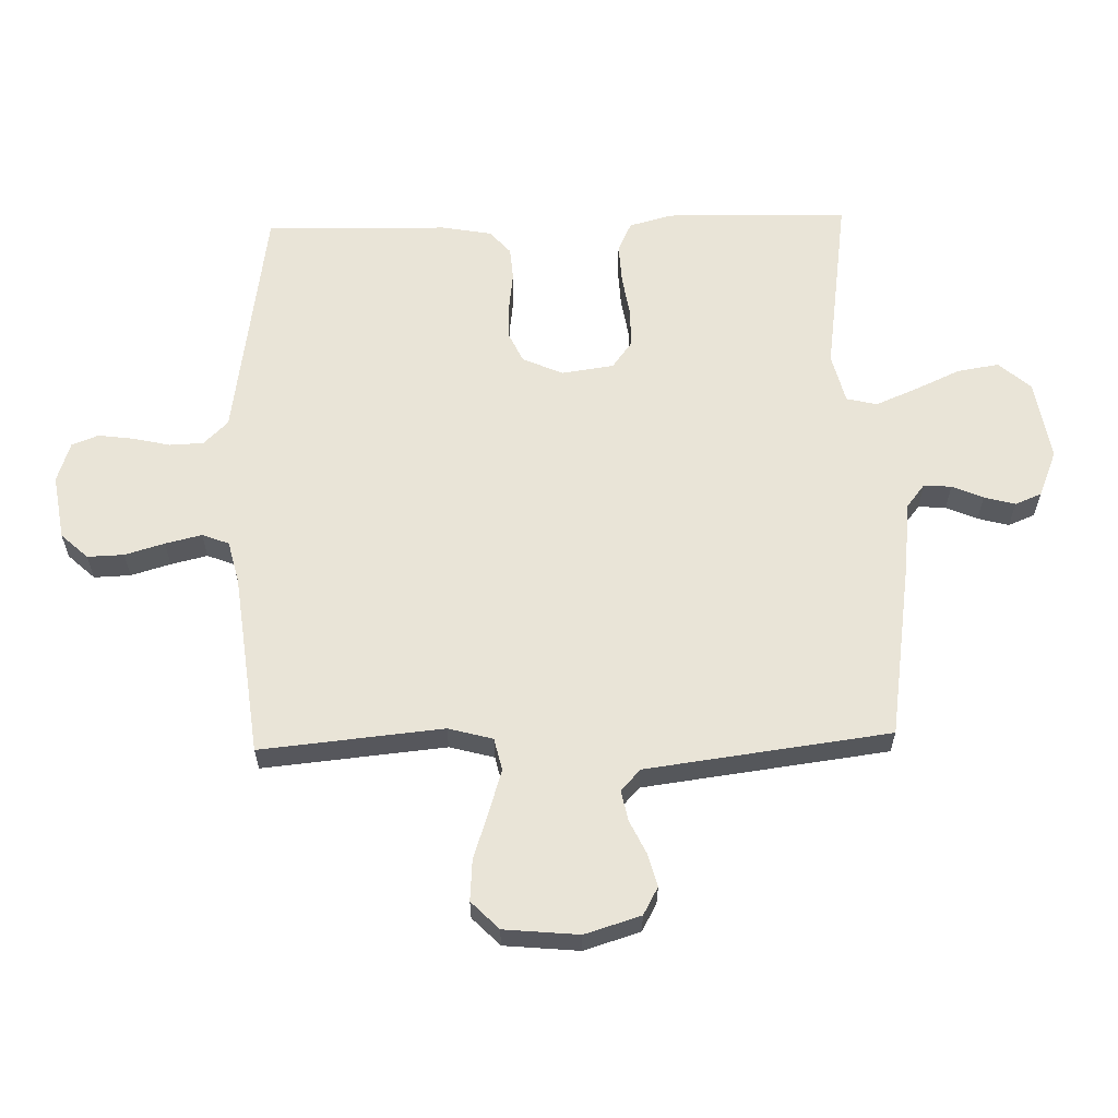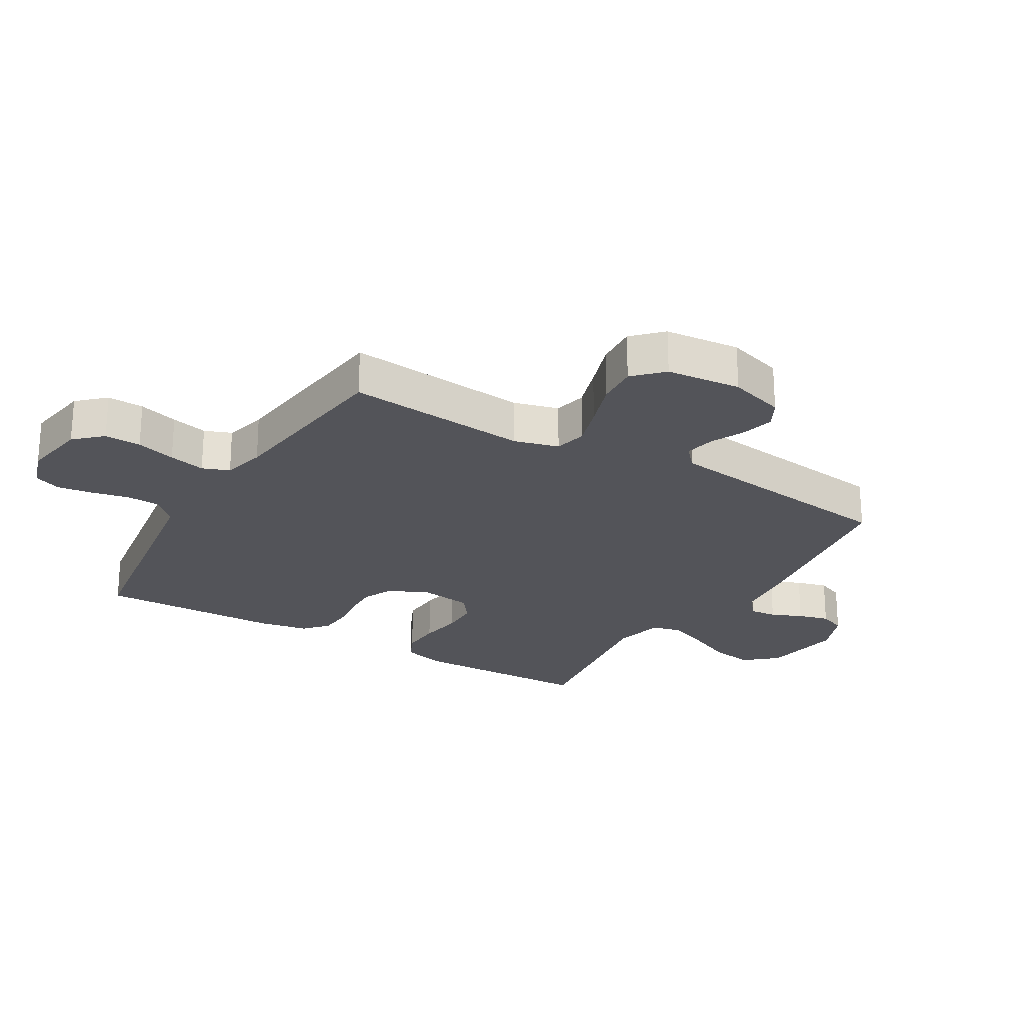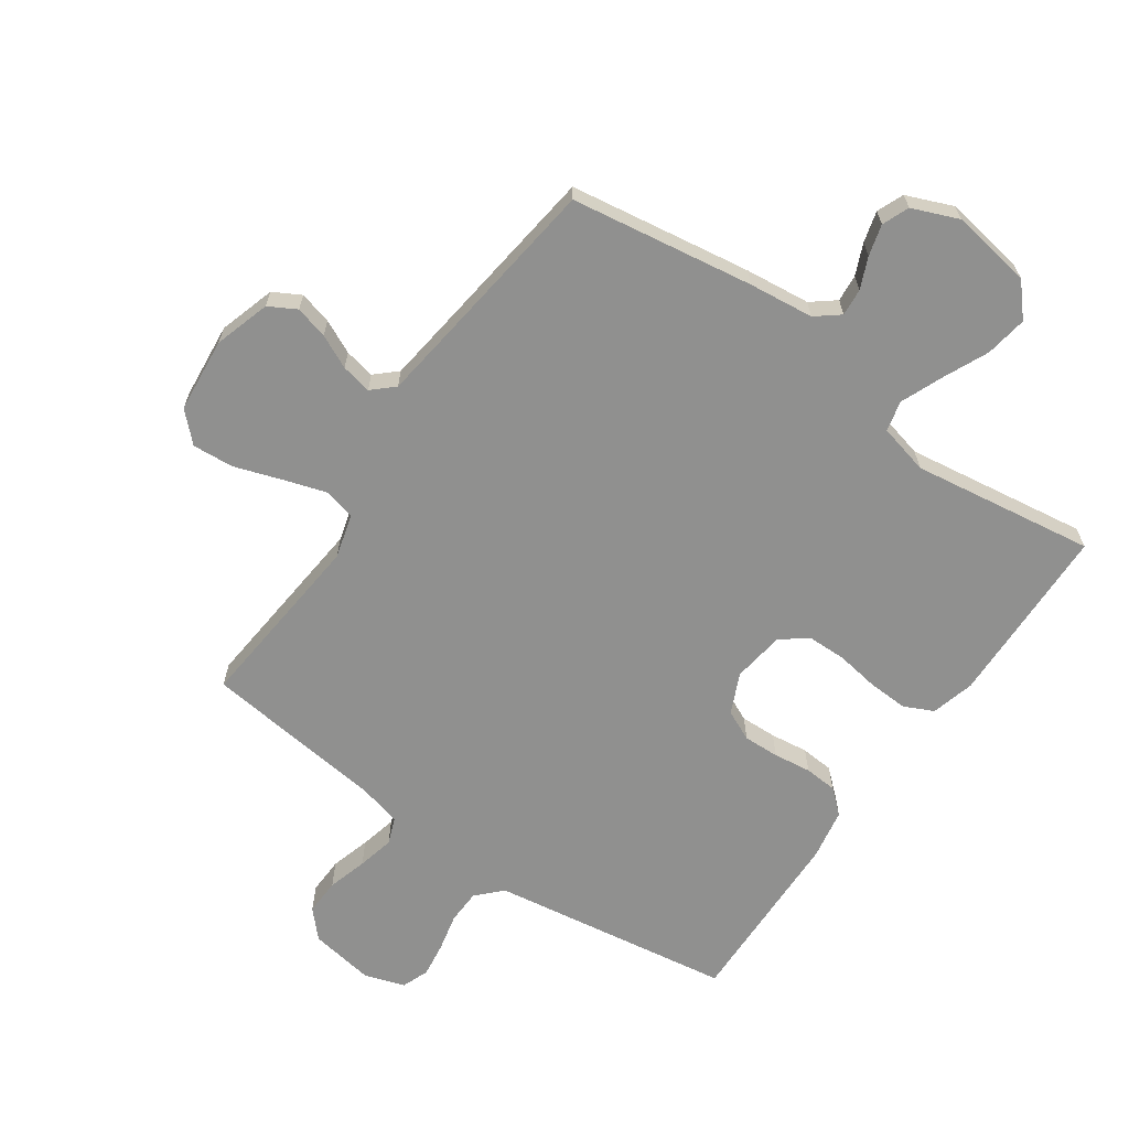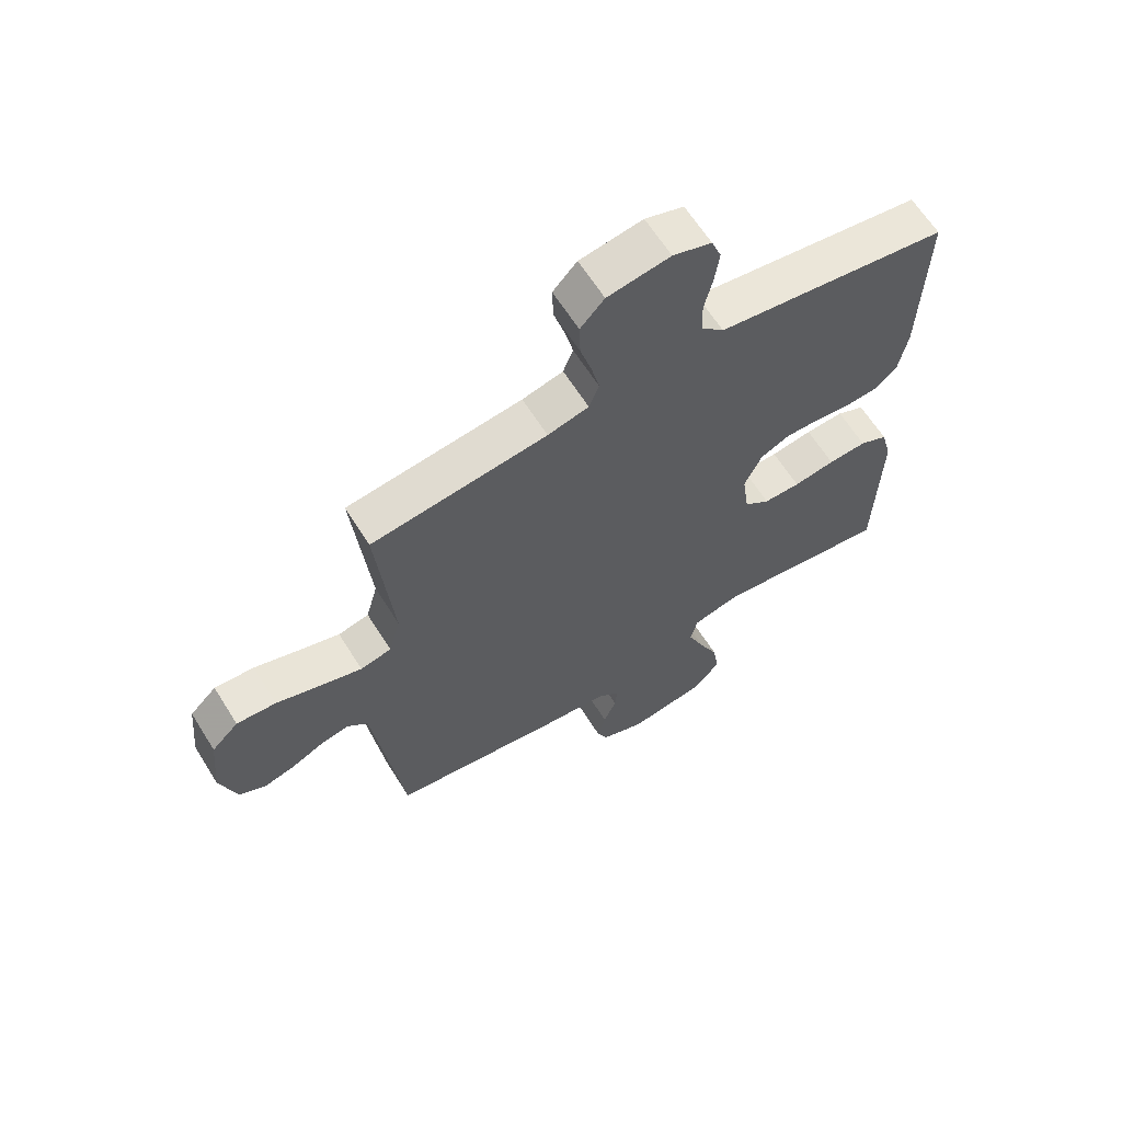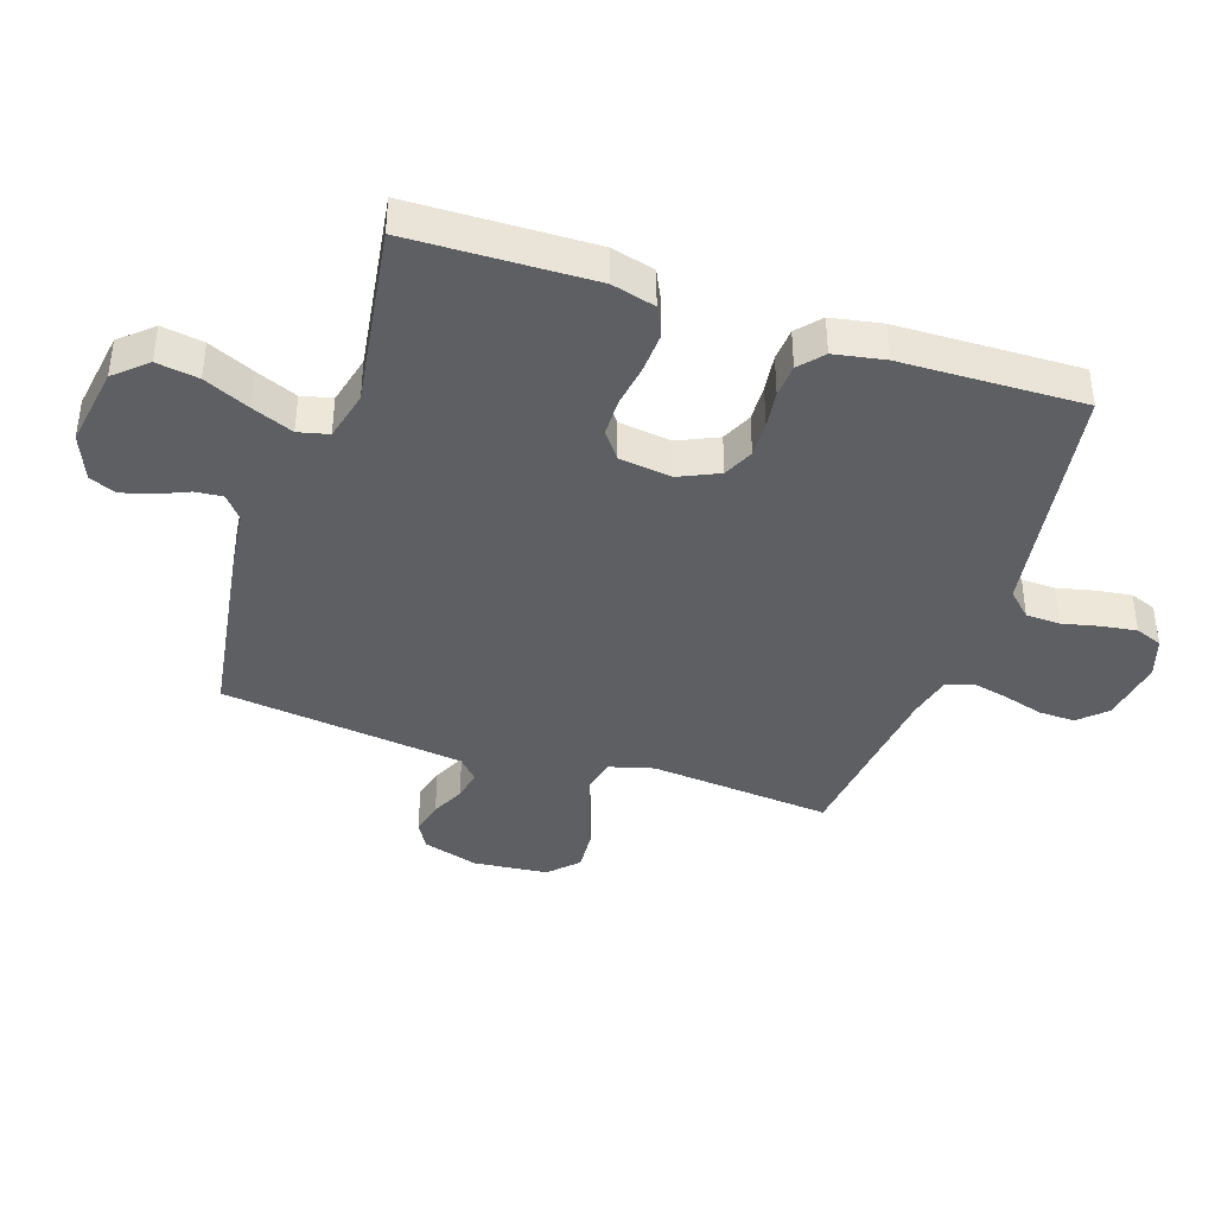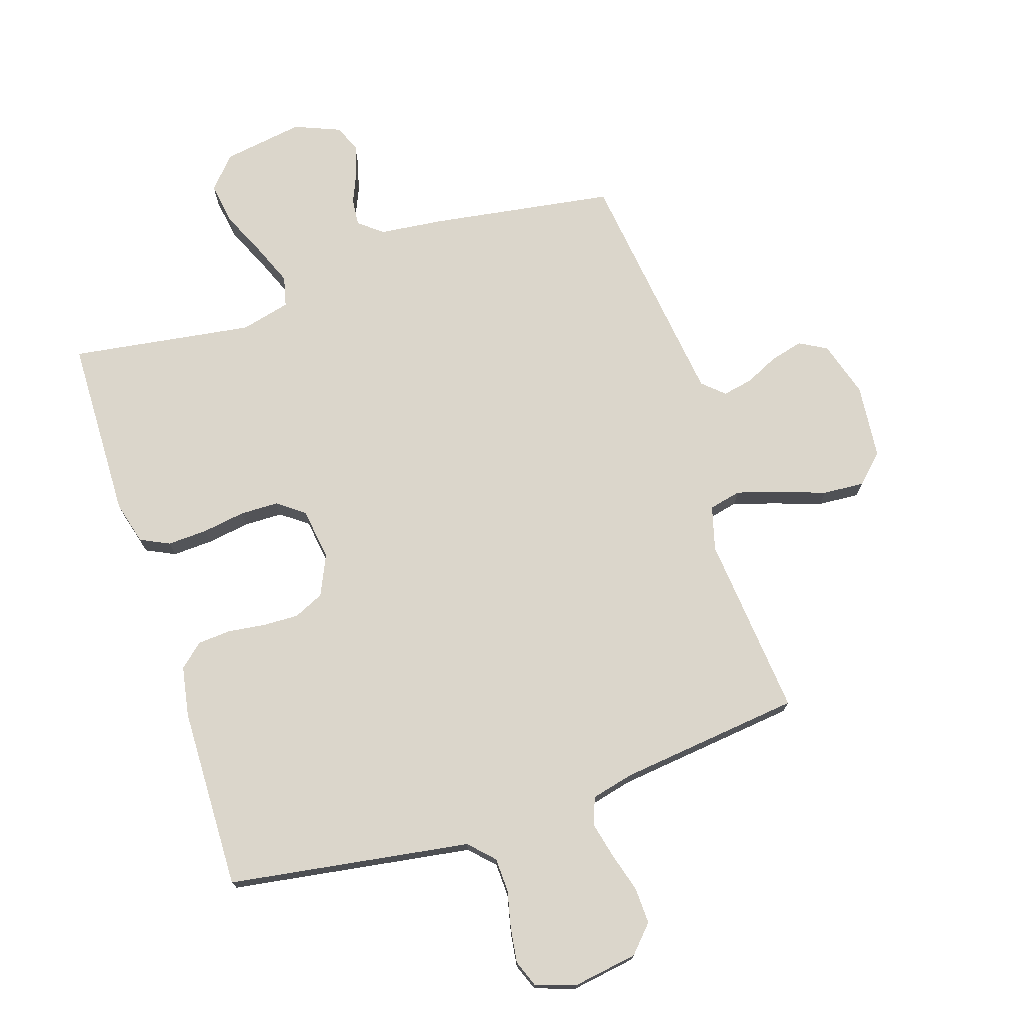
<metadata>
{"format":"obj","ext":"obj","renderer":"f3d","projection":"perspective","resolution":1024,"background":"white","views":[{"elev":61.1,"azim":88.3,"up":"+Y"},{"elev":-23.8,"azim":59.2,"up":"+Y"},{"elev":-65.6,"azim":145.1,"up":"+Y"},{"elev":63.8,"azim":147.9,"up":"+Z"},{"elev":-40.0,"azim":-108.3,"up":"+Y"},{"elev":73.6,"azim":-18.0,"up":"+Y"}]}
</metadata>
<code>
v 0.5 0.07 -0.5
v 0.2 0.07 -0.546
v 0.093 0.07 -0.558
v 0.054 0.07 -0.589
v 0.058 0.07 -0.634
v 0.08 0.07 -0.685
v 0.094 0.07 -0.736
v 0.076 0.07 -0.78
v 0 0.07 -0.811
v -0.133 0.07 -0.79
v -0.179 0.07 -0.738
v -0.168 0.07 -0.669
v -0.134 0.07 -0.594
v -0.106 0.07 -0.526
v -0.118 0.07 -0.476
v -0.2 0.07 -0.456
v -0.5 0.07 -0.5
v -0.507 0.07 -0.2
v -0.488 0.07 -0.129
v -0.44 0.07 -0.106
v -0.374 0.07 -0.109
v -0.303 0.07 -0.12
v -0.24 0.07 -0.119
v -0.196 0.07 -0.086
v -0.184 0.07 0
v -0.214 0.07 0.066
v -0.264 0.07 0.089
v -0.323 0.07 0.087
v -0.385 0.07 0.079
v -0.439 0.07 0.083
v -0.478 0.07 0.117
v -0.493 0.07 0.2
v -0.5 0.07 0.5
v -0.2 0.07 0.546
v -0.102 0.07 0.561
v -0.063 0.07 0.601
v -0.061 0.07 0.657
v -0.075 0.07 0.718
v -0.083 0.07 0.776
v -0.066 0.07 0.82
v 0 0.07 0.842
v 0.107 0.07 0.825
v 0.148 0.07 0.781
v 0.146 0.07 0.721
v 0.127 0.07 0.656
v 0.113 0.07 0.596
v 0.13 0.07 0.552
v 0.2 0.07 0.535
v 0.5 0.07 0.5
v 0.472 0.07 0.2
v 0.492 0.07 0.127
v 0.545 0.07 0.115
v 0.615 0.07 0.137
v 0.692 0.07 0.163
v 0.76 0.07 0.168
v 0.806 0.07 0.123
v 0.818 0.07 0
v 0.79 0.07 -0.092
v 0.745 0.07 -0.117
v 0.691 0.07 -0.103
v 0.636 0.07 -0.077
v 0.586 0.07 -0.067
v 0.551 0.07 -0.099
v 0.538 0.07 -0.2
v 0.5 0 -0.5
v 0.2 0 -0.546
v 0.093 0 -0.558
v 0.054 0 -0.589
v 0.058 0 -0.634
v 0.08 0 -0.685
v 0.094 0 -0.736
v 0.076 0 -0.78
v 0 0 -0.811
v -0.133 0 -0.79
v -0.179 0 -0.738
v -0.168 0 -0.669
v -0.134 0 -0.594
v -0.106 0 -0.526
v -0.118 0 -0.476
v -0.2 0 -0.456
v -0.5 0 -0.5
v -0.507 0 -0.2
v -0.488 0 -0.129
v -0.44 0 -0.106
v -0.374 0 -0.109
v -0.303 0 -0.12
v -0.24 0 -0.119
v -0.196 0 -0.086
v -0.184 0 0
v -0.214 0 0.066
v -0.264 0 0.089
v -0.323 0 0.087
v -0.385 0 0.079
v -0.439 0 0.083
v -0.478 0 0.117
v -0.493 0 0.2
v -0.5 0 0.5
v -0.2 0 0.546
v -0.102 0 0.561
v -0.063 0 0.601
v -0.061 0 0.657
v -0.075 0 0.718
v -0.083 0 0.776
v -0.066 0 0.82
v 0 0 0.842
v 0.107 0 0.825
v 0.148 0 0.781
v 0.146 0 0.721
v 0.127 0 0.656
v 0.113 0 0.596
v 0.13 0 0.552
v 0.2 0 0.535
v 0.5 0 0.5
v 0.472 0 0.2
v 0.492 0 0.127
v 0.545 0 0.115
v 0.615 0 0.137
v 0.692 0 0.163
v 0.76 0 0.168
v 0.806 0 0.123
v 0.818 0 0
v 0.79 0 -0.092
v 0.745 0 -0.117
v 0.691 0 -0.103
v 0.636 0 -0.077
v 0.586 0 -0.067
v 0.551 0 -0.099
v 0.538 0 -0.2
f 58 59 60 61
f 58 61 62
f 57 58 62
f 56 57 62
f 53 54 55 56
f 52 53 56 62
f 51 52 62 63
f 48 49 50
f 47 48 50 51
f 42 43 44 45
f 42 45 46
f 41 42 46
f 40 41 46 47
f 37 38 39 40
f 32 33 34 35
f 30 31 32 35
f 28 29 30 35
f 27 28 35 36
f 26 27 36
f 25 26 36
f 24 25 36
f 19 20 21 22
f 19 22 23
f 16 17 18 19
f 15 16 19 23
f 10 11 12 13
f 10 13 14
f 9 10 14
f 8 9 14 15
f 5 6 7 8
f 64 1 2 3
f 64 3 4
f 47 51 63 64
f 37 40 47 64
f 36 37 64 4
f 24 36 4 5
f 15 23 24
f 5 8 15 24
f 125 124 123 122
f 126 125 122
f 126 122 121
f 126 121 120
f 120 119 118 117
f 126 120 117 116
f 127 126 116 115
f 114 113 112
f 115 114 112 111
f 109 108 107 106
f 110 109 106
f 110 106 105
f 111 110 105 104
f 104 103 102 101
f 99 98 97 96
f 99 96 95 94
f 99 94 93 92
f 100 99 92 91
f 100 91 90
f 100 90 89
f 100 89 88
f 86 85 84 83
f 87 86 83
f 83 82 81 80
f 87 83 80 79
f 77 76 75 74
f 78 77 74
f 78 74 73
f 79 78 73 72
f 72 71 70 69
f 67 66 65 128
f 68 67 128
f 128 127 115 111
f 128 111 104 101
f 68 128 101 100
f 69 68 100 88
f 88 87 79
f 88 79 72 69
f 1 65 66 2
f 2 66 67 3
f 3 67 68 4
f 4 68 69 5
f 5 69 70 6
f 6 70 71 7
f 7 71 72 8
f 8 72 73 9
f 9 73 74 10
f 10 74 75 11
f 11 75 76 12
f 12 76 77 13
f 13 77 78 14
f 14 78 79 15
f 15 79 80 16
f 16 80 81 17
f 17 81 82 18
f 18 82 83 19
f 19 83 84 20
f 20 84 85 21
f 21 85 86 22
f 22 86 87 23
f 23 87 88 24
f 24 88 89 25
f 25 89 90 26
f 26 90 91 27
f 27 91 92 28
f 28 92 93 29
f 29 93 94 30
f 30 94 95 31
f 31 95 96 32
f 32 96 97 33
f 33 97 98 34
f 34 98 99 35
f 35 99 100 36
f 36 100 101 37
f 37 101 102 38
f 38 102 103 39
f 39 103 104 40
f 40 104 105 41
f 41 105 106 42
f 42 106 107 43
f 43 107 108 44
f 44 108 109 45
f 45 109 110 46
f 46 110 111 47
f 47 111 112 48
f 48 112 113 49
f 49 113 114 50
f 50 114 115 51
f 51 115 116 52
f 52 116 117 53
f 53 117 118 54
f 54 118 119 55
f 55 119 120 56
f 56 120 121 57
f 57 121 122 58
f 58 122 123 59
f 59 123 124 60
f 60 124 125 61
f 61 125 126 62
f 62 126 127 63
f 63 127 128 64
f 64 128 65 1

</code>
